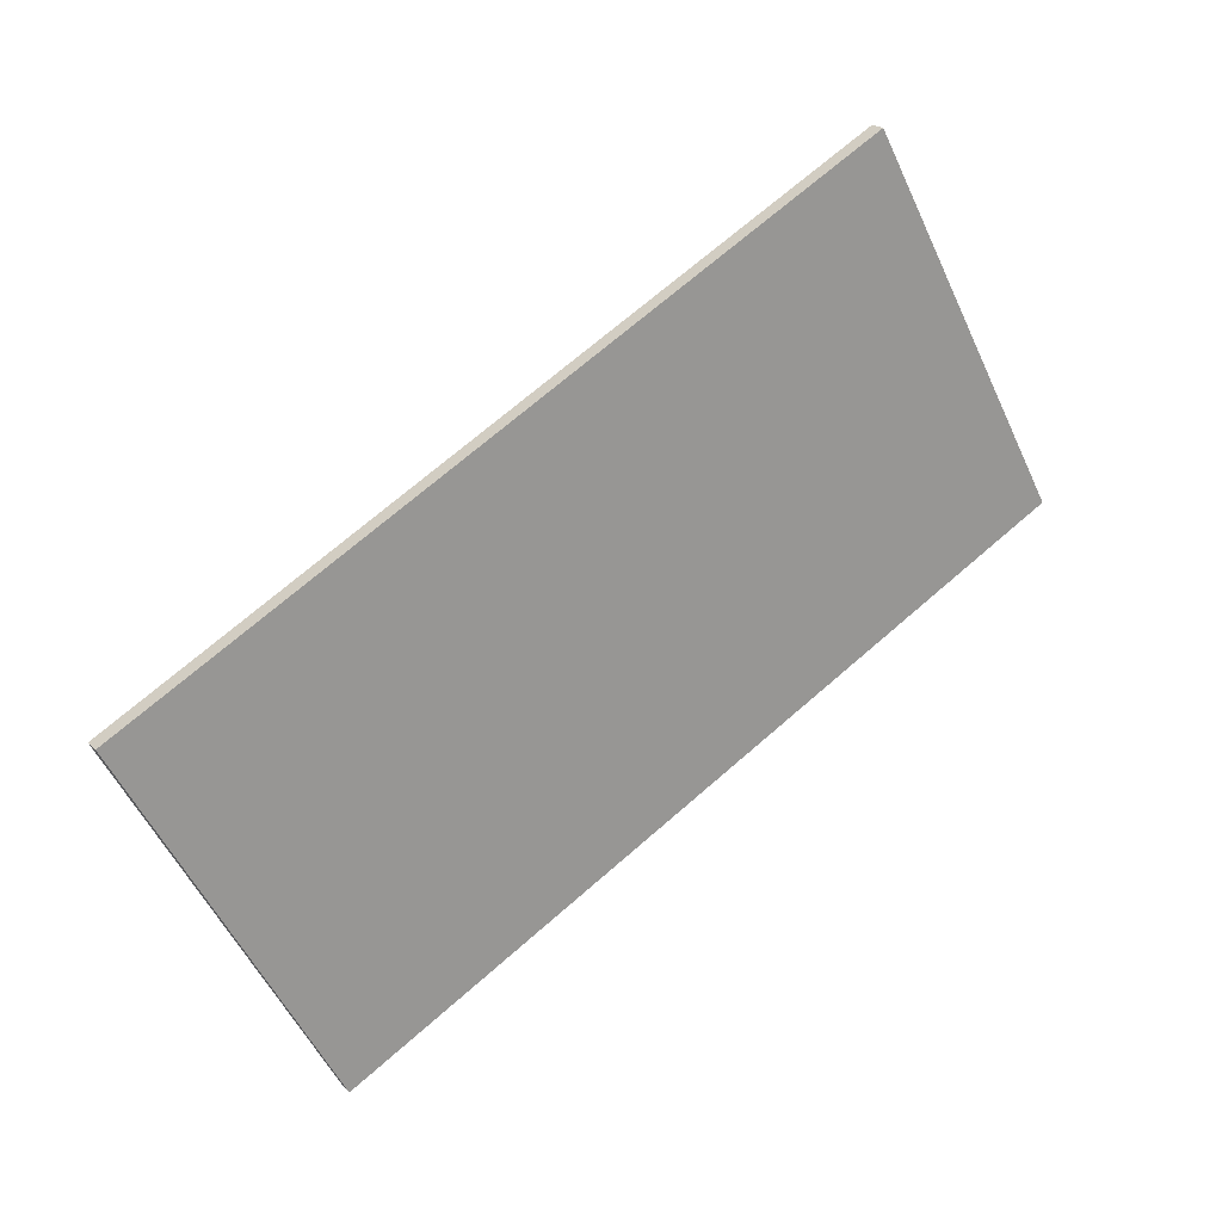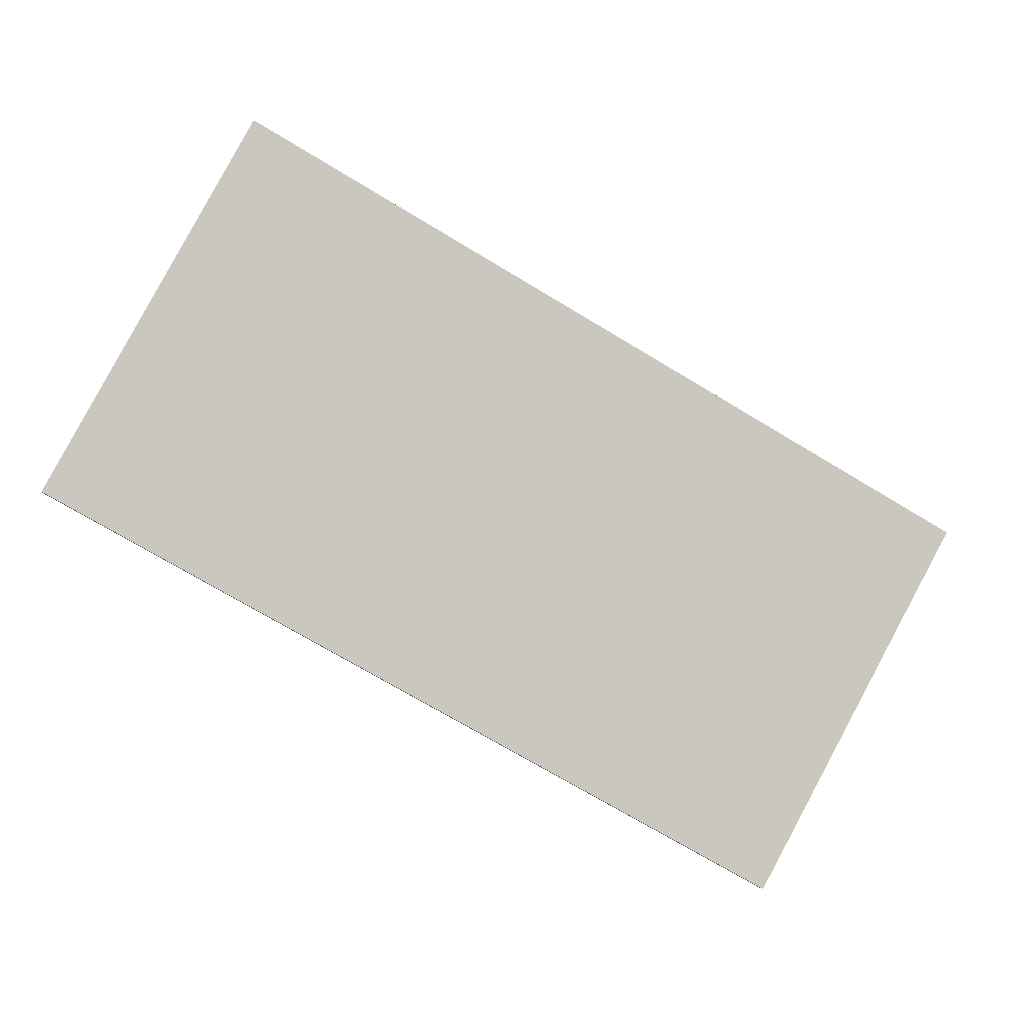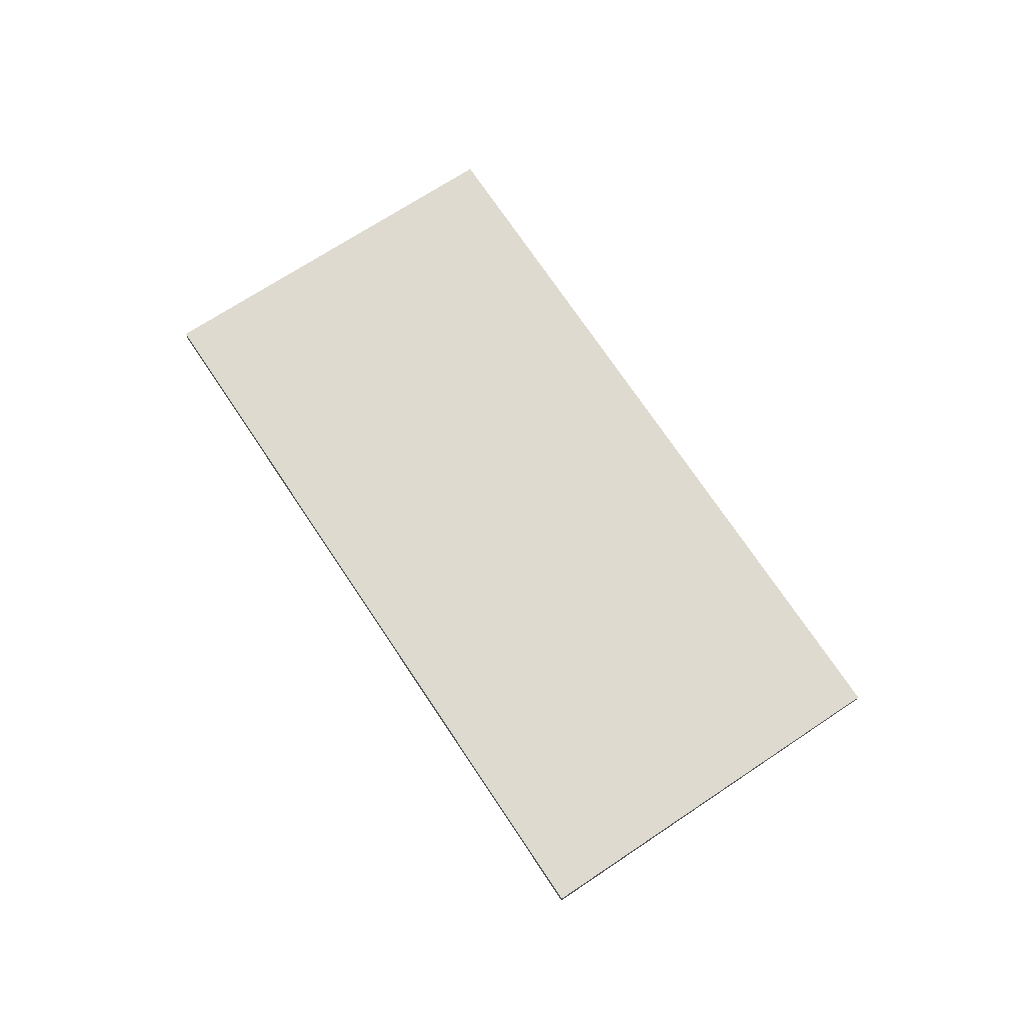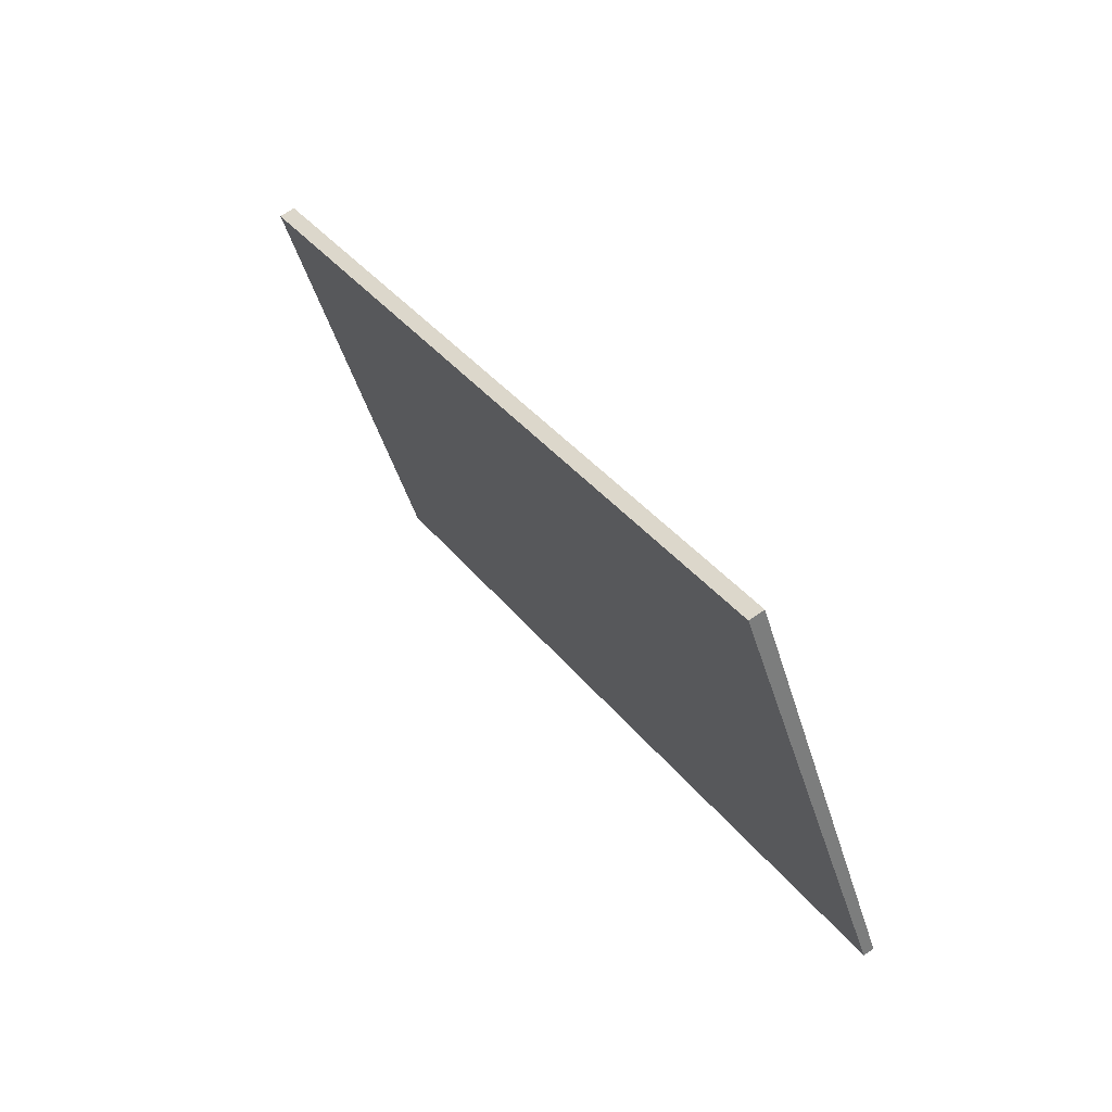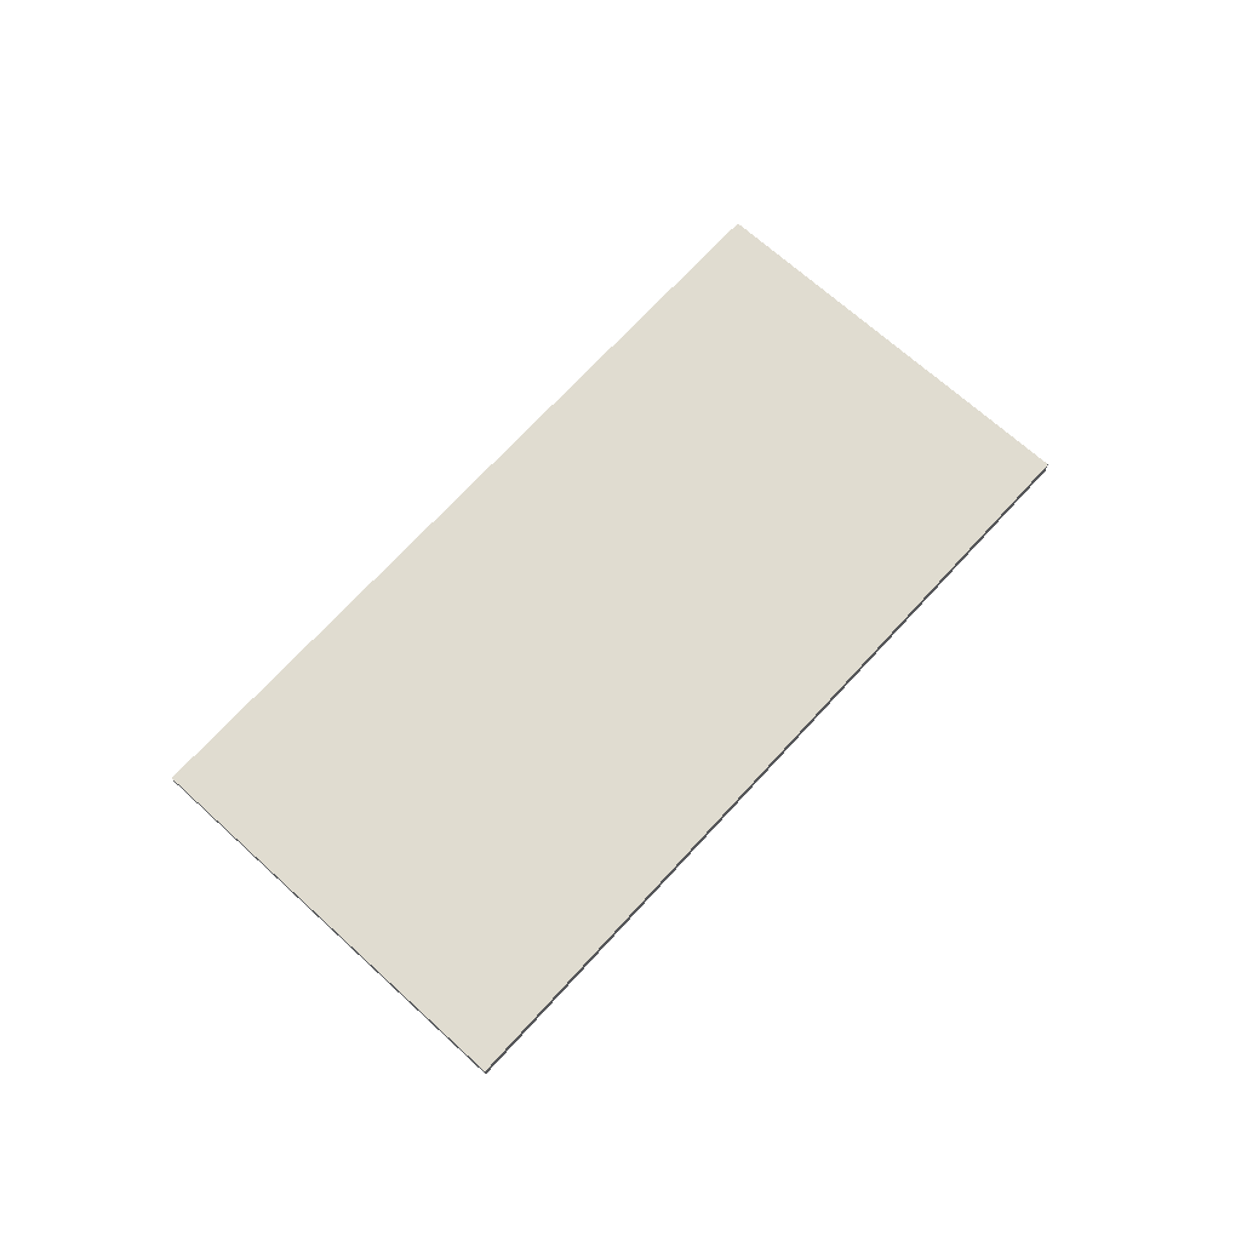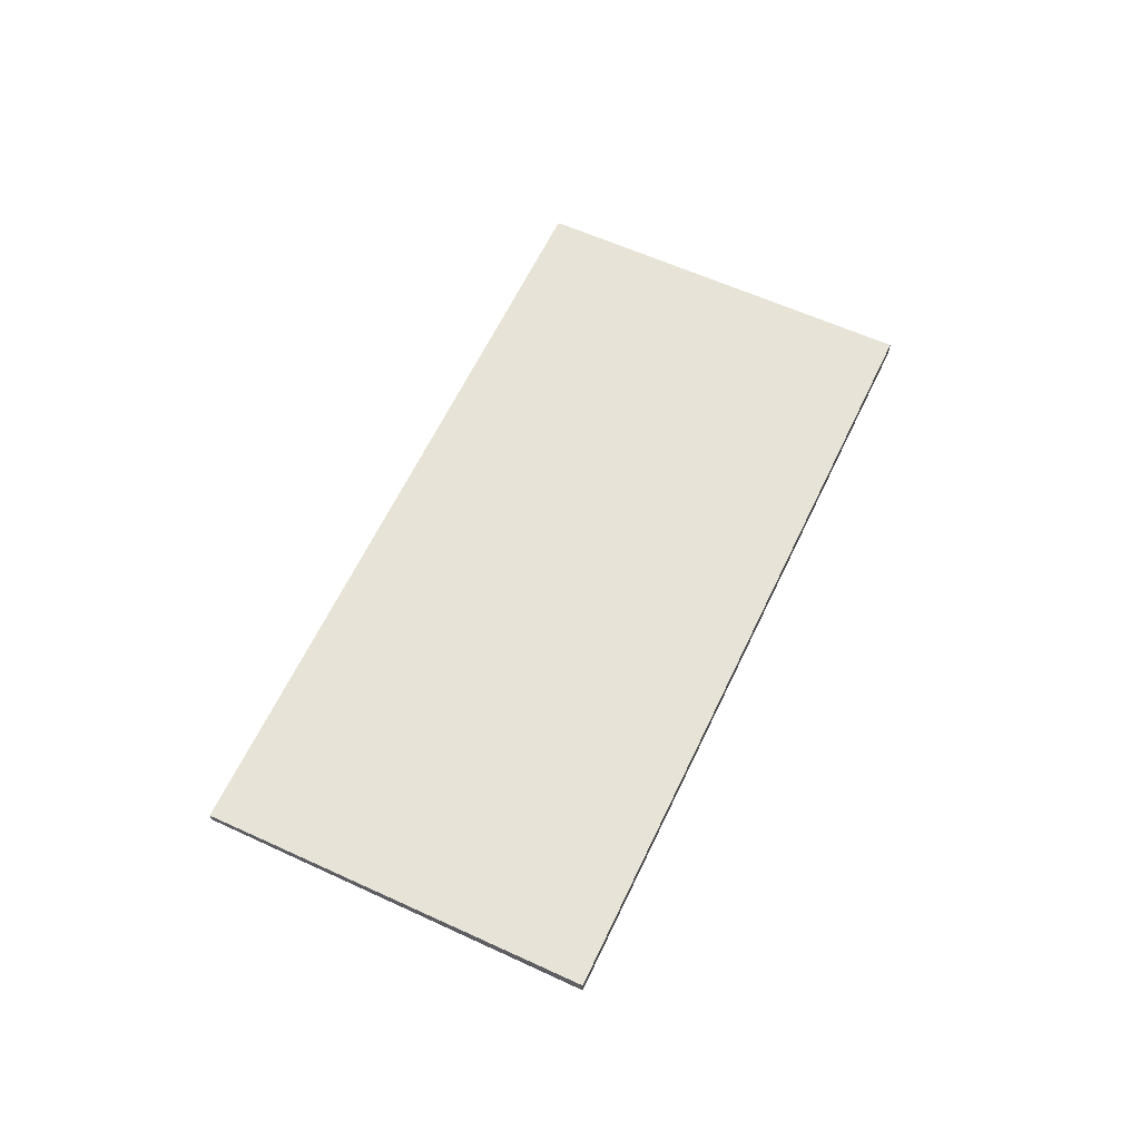
<metadata>
{"format":"obj","ext":"obj","renderer":"f3d","projection":"perspective","resolution":1024,"background":"white","views":[{"elev":21.0,"azim":-31.3,"up":"+Y"},{"elev":-2.1,"azim":167.4,"up":"+Y"},{"elev":71.6,"azim":-94.7,"up":"+Z"},{"elev":66.6,"azim":54.9,"up":"+Y"},{"elev":69.8,"azim":161.3,"up":"+Z"},{"elev":61.9,"azim":144.1,"up":"+Z"}]}
</metadata>
<code>
v -186.7 -90.56 0.1261
v -195.5 -95.41 0.132
v -198 -90.97 0.1941
v -189.1 -86.09 0.1884
v -197.7 -91.46 0.1872
v -188.9 -86.6 0.1813
v -188.3 -87.56 0.1679
v -197.2 -92.43 0.1736
v -191.6 -93.26 0.1294
v -193.2 -90.27 0.1711
v -193.8 -89.3 0.1846
v -196.6 -93.48 0.159
v -192.7 -91.32 0.1564
v -187.8 -88.63 0.1531
v -192.9 -90.11 0.1709
v -192.4 -91.16 0.1562
v -191.3 -93.09 0.1292
v -187.3 -89.41 0.1422
v -191.9 -91.95 0.1452
v -192.2 -92.11 0.1454
v -186.7 -90.49 0.1271
v -191.3 -93.03 0.13
v -191.6 -93.2 0.1302
v -188.4 -91.52 0.1273
v -188.5 -91.46 0.1282
v -189.1 -90.37 0.1433
v -187.5 -90.92 0.1276
v -187.5 -90.98 0.1266
v -188.1 -89.84 0.1427
v -186.8 -90.64 0.1262
v -186.9 -90.57 0.1271
v -187.5 -89.48 0.1423
v -194 -88.8 0.1915
v -193.5 -89.14 0.1844
v -193.8 -88.64 0.1914
v -196.1 -94.27 0.1479
v -195.5 -95.36 0.1327
v -190.1 -88.53 0.1691
v -190.6 -87.57 0.1825
v -190.9 -87.06 0.1895
v -189.5 -89.59 0.1543
v -189.7 -87.04 0.1818
v -189.1 -87.99 0.1684
v -189.9 -86.53 0.1889
v -188.5 -89.06 0.1536
v -188.5 -87.63 0.168
v -189 -86.68 0.1814
v -189.3 -86.17 0.1885
v -187.9 -88.7 0.1532
v -191.8 -89.46 0.1702
v -192.3 -88.5 0.1836
v -192.6 -87.99 0.1906
v -191.2 -90.52 0.1554
v -190.8 -91.31 0.1444
v -190.1 -92.46 0.1284
v -190.2 -92.4 0.1293
v -194.3 -93.28 0.1467
v -193.7 -94.36 0.1316
v -193.7 -94.41 0.1308
v -194.8 -92.48 0.1578
v -195.9 -90.47 0.186
v -195.4 -91.43 0.1724
v -196.2 -89.97 0.1929
v -195.8 -94.93 0.1387
v -194 -93.93 0.1375
v -191.6 -92.61 0.1359
v -190.4 -91.98 0.1351
v -191.9 -92.78 0.1361
v -188.7 -91.04 0.134
v -187.7 -90.51 0.1333
v -187.1 -90.15 0.1329
v -187 -90.08 0.1328
v -186.8 -90.64 0.1262
v -186.7 -90.56 0.1261
v -186.7 -90.56 2.776e-17
v -186.8 -90.64 -2.776e-17
v -195.5 -95.36 0.1327
v -195.5 -95.41 0.132
v -195.5 -95.41 0
v -195.5 -95.36 0
v -196.2 -89.97 0.1929
v -198 -90.97 0.1941
v -198 -90.97 0
v -196.2 -89.97 2.776e-17
v -188.9 -86.6 0.1813
v -189.1 -86.09 0.1884
v -189.1 -86.09 0
v -188.9 -86.6 -2.776e-17
v -198 -90.97 0.1941
v -197.7 -91.46 0.1872
v -197.7 -91.46 0
v -198 -90.97 0
v -188.3 -87.56 0.1679
v -188.9 -86.6 0.1813
v -188.9 -86.6 -2.776e-17
v -188.3 -87.56 0
v -187.8 -88.63 0.1531
v -188.3 -87.56 0.1679
v -188.3 -87.56 0
v -187.8 -88.63 0
v -197.7 -91.46 0.1872
v -197.2 -92.43 0.1736
v -197.2 -92.43 0
v -197.7 -91.46 0
v -193.7 -94.41 0.1308
v -191.6 -93.26 0.1294
v -191.6 -93.26 0
v -193.7 -94.41 0
v -197.2 -92.43 0.1736
v -196.6 -93.48 0.159
v -196.6 -93.48 -2.776e-17
v -197.2 -92.43 0
v -187.3 -89.41 0.1422
v -187.8 -88.63 0.1531
v -187.8 -88.63 0
v -187.3 -89.41 0
v -191.6 -93.26 0.1294
v -191.3 -93.09 0.1292
v -191.3 -93.09 0
v -191.6 -93.26 0
v -187 -90.08 0.1328
v -187.3 -89.41 0.1422
v -187.3 -89.41 0
v -187 -90.08 0
v -186.7 -90.56 0.1261
v -186.7 -90.49 0.1271
v -186.7 -90.49 0
v -186.7 -90.56 2.776e-17
v -190.1 -92.46 0.1284
v -188.4 -91.52 0.1273
v -188.4 -91.52 0
v -190.1 -92.46 0
v -188.4 -91.52 0.1273
v -187.5 -90.98 0.1266
v -187.5 -90.98 0
v -188.4 -91.52 0
v -187.5 -90.98 0.1266
v -186.8 -90.64 0.1262
v -186.8 -90.64 -2.776e-17
v -187.5 -90.98 0
v -193.8 -88.64 0.1914
v -194 -88.8 0.1915
v -194 -88.8 0
v -193.8 -88.64 0
v -192.6 -87.99 0.1906
v -193.8 -88.64 0.1914
v -193.8 -88.64 0
v -192.6 -87.99 0
v -196.6 -93.48 0.159
v -196.1 -94.27 0.1479
v -196.1 -94.27 0
v -196.6 -93.48 -2.776e-17
v -195.8 -94.93 0.1387
v -195.5 -95.36 0.1327
v -195.5 -95.36 0
v -195.8 -94.93 0
v -189.9 -86.53 0.1889
v -190.9 -87.06 0.1895
v -190.9 -87.06 0
v -189.9 -86.53 2.776e-17
v -189.3 -86.17 0.1885
v -189.9 -86.53 0.1889
v -189.9 -86.53 2.776e-17
v -189.3 -86.17 2.776e-17
v -189.1 -86.09 0.1884
v -189.3 -86.17 0.1885
v -189.3 -86.17 2.776e-17
v -189.1 -86.09 0
v -190.9 -87.06 0.1895
v -192.6 -87.99 0.1906
v -192.6 -87.99 0
v -190.9 -87.06 0
v -191.3 -93.09 0.1292
v -190.1 -92.46 0.1284
v -190.1 -92.46 0
v -191.3 -93.09 0
v -195.5 -95.41 0.132
v -193.7 -94.41 0.1308
v -193.7 -94.41 0
v -195.5 -95.41 0
v -194 -88.8 0.1915
v -196.2 -89.97 0.1929
v -196.2 -89.97 2.776e-17
v -194 -88.8 0
v -196.1 -94.27 0.1479
v -195.8 -94.93 0.1387
v -195.8 -94.93 0
v -196.1 -94.27 0
v -186.7 -90.49 0.1271
v -187 -90.08 0.1328
v -187 -90.08 0
v -186.7 -90.49 0
v -186.7 -90.56 0
v -195.5 -95.41 0
v -198 -90.97 0
v -189.1 -86.09 0
f 15 10 11 34
f 34 11 33 35
f 20 13 16 19
f 57 36 12 60
f 62 8 5 61
f 60 12 8 62
f 16 13 10 15
f 45 41 38 43
f 29 26 41 45
f 70 27 25 69
f 66 22 23 68
f 28 24 25 27
f 22 17 9 23
f 56 25 24 55
f 69 25 56 67
f 31 21 1 30
f 72 21 31 71
f 30 28 27 31
f 71 31 27 70
f 61 5 3 63
f 43 38 39 42
f 42 39 40 44
f 65 58 37 64
f 59 2 37 58
f 51 39 38 50
f 52 40 39 51
f 50 38 41 53
f 53 41 26 54
f 47 6 7 46
f 48 4 6 47
f 46 7 14 49
f 49 14 18 32
f 46 43 42 47
f 47 42 44 48
f 49 45 43 46
f 32 29 45 49
f 50 15 34 51
f 51 34 35 52
f 53 16 15 50
f 54 19 16 53
f 55 17 22 56
f 67 56 22 66
f 68 23 58 65
f 58 23 9 59
f 60 13 20 57
f 61 11 10 62
f 62 10 13 60
f 63 33 11 61
f 64 36 57 65
f 66 19 54 67
f 65 57 20 68
f 69 26 29 70
f 68 20 19 66
f 67 54 26 69
f 71 32 18 72
f 70 29 32 71
f 74 75 76 73
f 78 79 80 77
f 82 83 84 81
f 86 87 88 85
f 90 91 92 89
f 94 95 96 93
f 98 99 100 97
f 102 103 104 101
f 106 107 108 105
f 110 111 112 109
f 114 115 116 113
f 118 119 120 117
f 122 123 124 121
f 126 127 128 125
f 130 131 132 129
f 134 135 136 133
f 138 139 140 137
f 142 143 144 141
f 146 147 148 145
f 150 151 152 149
f 154 155 156 153
f 158 159 160 157
f 162 163 164 161
f 166 167 168 165
f 170 171 172 169
f 174 175 176 173
f 178 179 180 177
f 182 183 184 181
f 186 187 188 185
f 190 191 192 189
f 194 195 196 193

</code>
